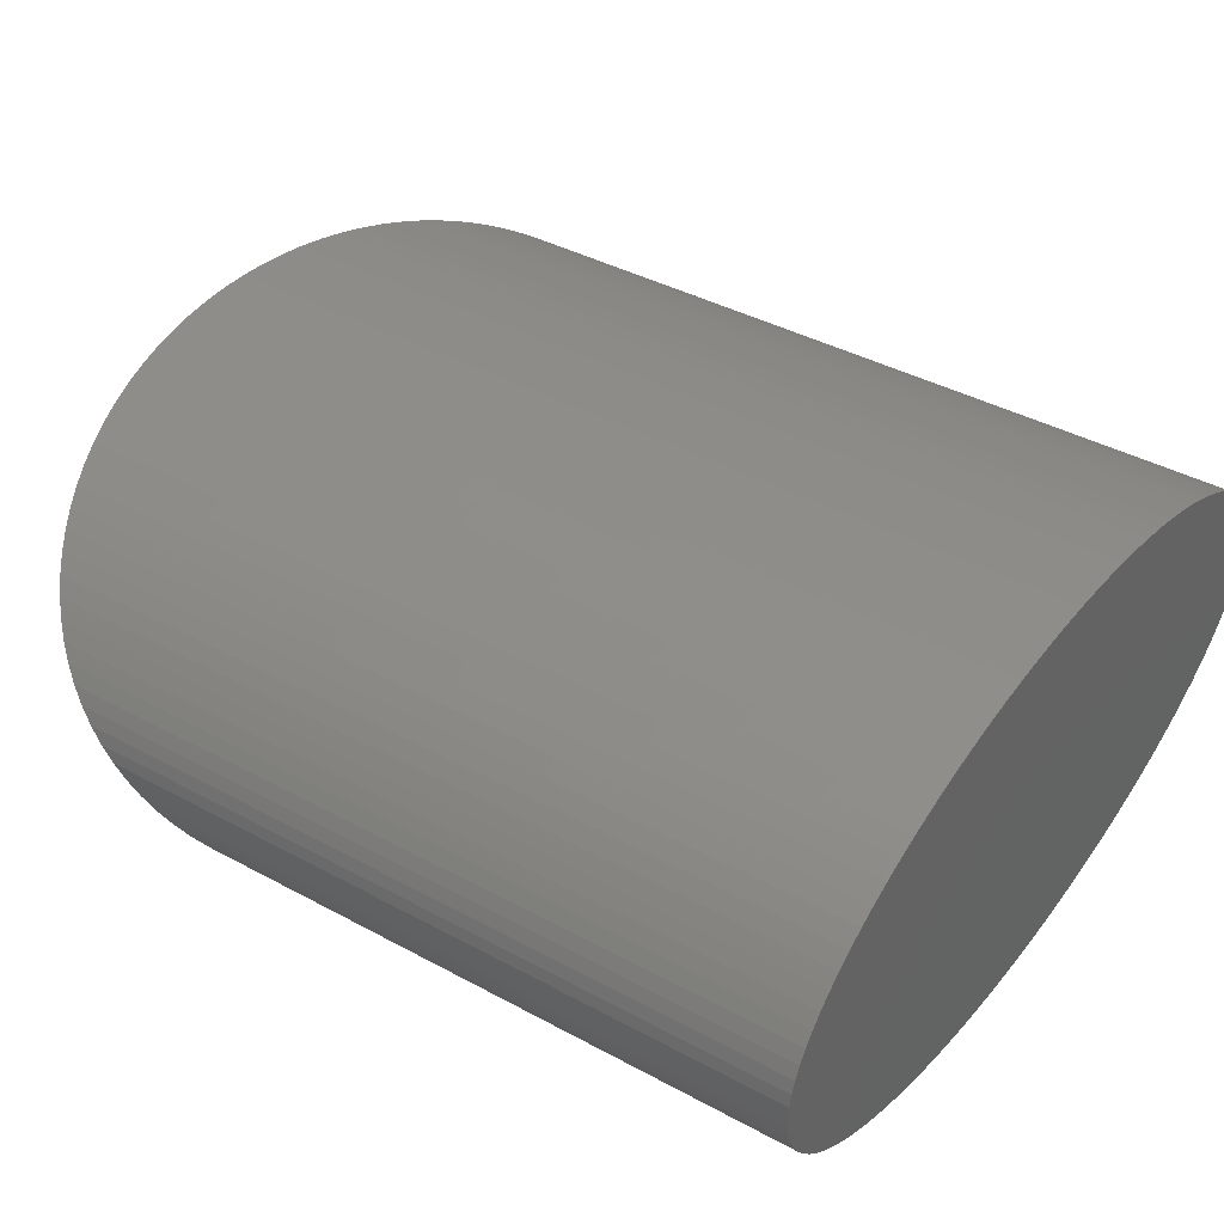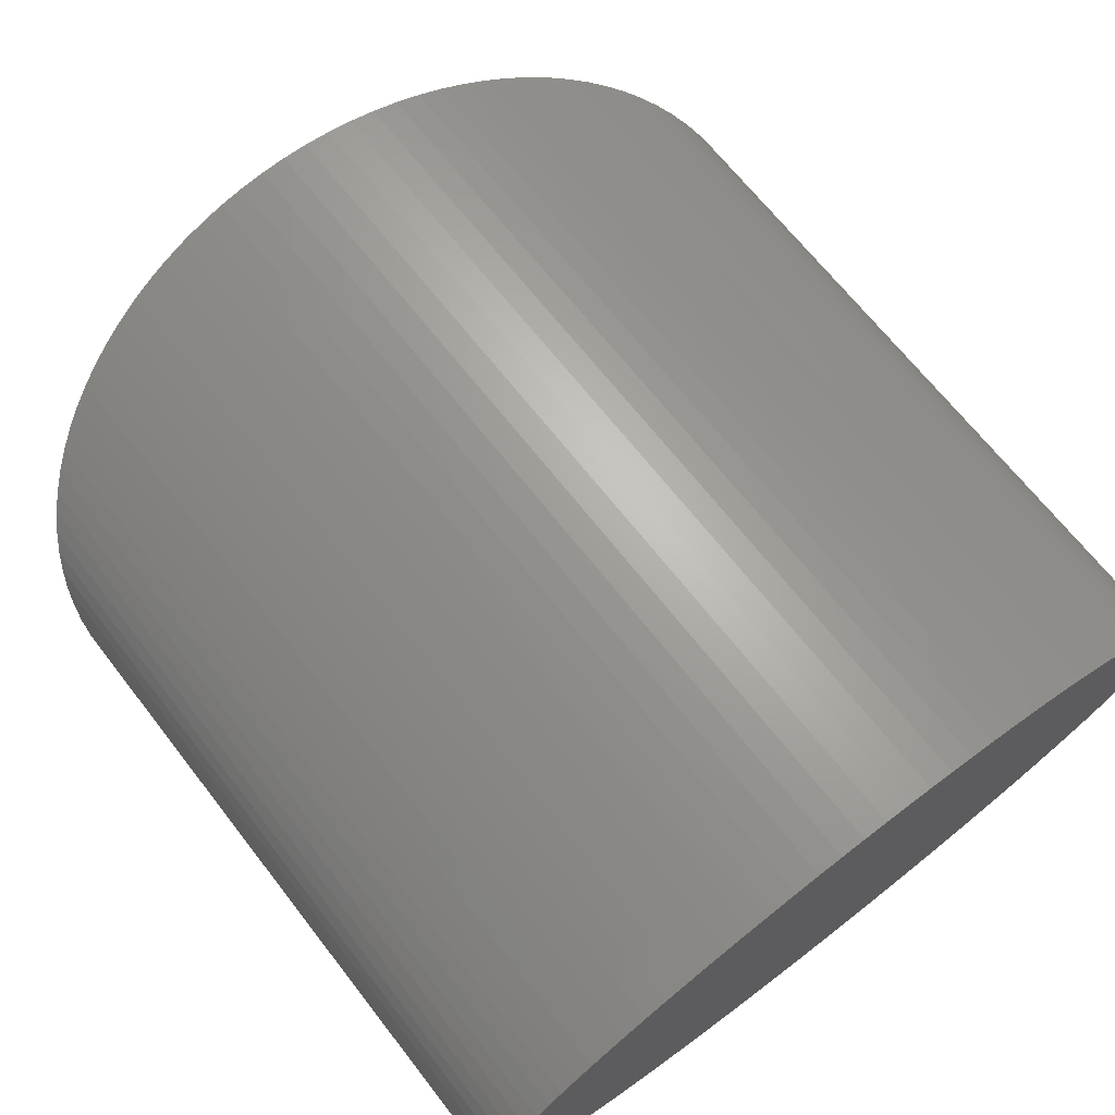
<metadata>
{"format":"stl","ext":"stl","renderer":"f3d","projection":"perspective","resolution":1024,"background":"white","views":[{"elev":39.8,"azim":124.0,"up":"+Y"},{"elev":67.7,"azim":142.1,"up":"+Y"}]}
</metadata>
<code>
# stl→obj: 400 verts, 796 faces
v -27.62 15.41 -48
v -29.66 14.58 37.12
v -27.62 15.41 38.08
v -29.66 14.58 -48
v 43.25 -1.256 18.84
v 43.33 0 -48
v 43.33 0 20.29
v 43.25 -1.256 -48
v 43.25 1.256 21.74
v 42.99 2.507 -48
v 42.99 2.507 23.18
v 43.25 1.256 -48
v 40.29 -7.362 11.79
v 41.21 -6.18 -48
v 41.21 -6.18 13.15
v 40.29 -7.362 -48
v 15.95 -18.6 -48
v 13.39 -19.02 -1.677
v 13.39 -19.02 -48
v 15.95 -18.6 -1.185
v 25.47 -16.18 -48
v 23.22 -16.89 0.7883
v 23.22 -16.89 -48
v 25.47 -16.18 1.604
v -5.431 -19.84 -48
v -2.721 -19.96 -2.761
v -5.431 -19.84 -2.625
v -2.721 -19.96 -48
v 10.78 -19.37 -48
v 8.12 -19.65 -2.398
v 8.12 -19.65 -48
v 10.78 -19.37 -2.081
v 0 -20 -2.807
v 0 -20 -48
v 2.721 -19.96 -48
v 2.721 -19.96 -2.761
v -35.06 -11.76 -48
v -33.39 -12.75 5.567
v -35.06 -11.76 6.713
v -33.39 -12.75 -48
v 5.431 -19.84 -2.625
v 5.431 -19.84 -48
v 35.06 -11.76 -48
v 33.39 -12.75 5.567
v 33.39 -12.75 -48
v 35.06 -11.76 6.713
v -41.21 6.18 27.42
v -40.29 7.362 -48
v -41.21 6.18 -48
v -40.29 7.362 28.79
v 41.97 -4.974 -48
v 41.97 -4.974 14.54
v 37.97 -9.635 -48
v 36.59 -10.72 7.913
v 36.59 -10.72 -48
v 37.97 -9.635 9.162
v 39.21 -8.516 -48
v 39.21 -8.516 10.45
v 27.62 -15.41 -48
v 27.62 -15.41 2.493
v -8.12 -19.65 -48
v -8.12 -19.65 -2.398
v 33.39 12.75 -48
v 35.06 11.76 33.86
v 35.06 11.76 -48
v 33.39 12.75 35.01
v -37.97 -9.635 -48
v -36.59 -10.72 7.913
v -37.97 -9.635 9.162
v -36.59 -10.72 -48
v -40.29 -7.362 11.79
v -41.21 -6.18 -48
v -40.29 -7.362 -48
v -41.21 -6.18 13.15
v 23.22 16.89 -48
v 25.47 16.18 38.97
v 25.47 16.18 -48
v 23.22 16.89 39.79
v -29.66 -14.58 -48
v -27.62 -15.41 2.493
v -29.66 -14.58 3.452
v -27.62 -15.41 -48
v -43.25 -1.256 18.84
v -43.33 0 -48
v -43.25 -1.256 -48
v -43.33 0 20.29
v 36.59 10.72 32.66
v 36.59 10.72 -48
v 37.97 9.635 31.41
v 37.97 9.635 -48
v -15.95 18.6 -48
v -18.45 18.1 41.18
v -15.95 18.6 41.76
v -18.45 18.1 -48
v 20.88 17.53 -48
v 20.88 17.53 40.52
v 31.59 -13.69 -48
v 29.66 -14.58 3.452
v 29.66 -14.58 -48
v 31.59 -13.69 4.478
v -10.78 19.37 -48
v -13.39 19.02 42.25
v -10.78 19.37 42.66
v -13.39 19.02 -48
v 41.97 4.974 26.03
v 41.21 6.18 -48
v 41.21 6.18 27.42
v 41.97 4.974 -48
v 10.78 19.37 -48
v 13.39 19.02 42.25
v 13.39 19.02 -48
v 10.78 19.37 42.66
v -5.431 19.84 -48
v -8.12 19.65 42.97
v -5.431 19.84 43.2
v -8.12 19.65 -48
v -13.39 -19.02 -48
v -10.78 -19.37 -2.081
v -13.39 -19.02 -1.677
v -10.78 -19.37 -48
v -35.06 11.76 -48
v -36.59 10.72 32.66
v -35.06 11.76 33.86
v -36.59 10.72 -48
v 42.99 -2.507 17.39
v 42.99 -2.507 -48
v 0 20 -48
v 2.721 19.96 43.34
v 2.721 19.96 -48
v 0 20 43.38
v -25.47 16.18 -48
v -25.47 16.18 38.97
v 5.431 19.84 -48
v 8.12 19.65 42.97
v 8.12 19.65 -48
v 5.431 19.84 43.2
v -23.22 16.89 -48
v -23.22 16.89 39.79
v 42.57 -3.748 -48
v 42.57 -3.748 15.96
v 20.88 -17.53 -48
v 18.45 -18.1 -0.6089
v 18.45 -18.1 -48
v 20.88 -17.53 0.04975
v 40.29 7.362 28.79
v 39.21 8.516 -48
v 39.21 8.516 30.12
v 40.29 7.362 -48
v -42.57 -3.748 15.96
v -42.99 -2.507 -48
v -42.57 -3.748 -48
v -42.99 -2.507 17.39
v -31.59 13.69 36.1
v -31.59 13.69 -48
v -31.59 -13.69 -48
v -31.59 -13.69 4.478
v -23.22 -16.89 -48
v -20.88 -17.53 0.04975
v -23.22 -16.89 0.7883
v -20.88 -17.53 -48
v 27.62 15.41 38.08
v 27.62 15.41 -48
v -41.97 -4.974 14.54
v -41.97 -4.974 -48
v -37.97 9.635 31.41
v -37.97 9.635 -48
v -18.45 -18.1 -48
v -15.95 -18.6 -1.185
v -18.45 -18.1 -0.6089
v -15.95 -18.6 -48
v 15.95 18.6 -48
v 18.45 18.1 41.18
v 18.45 18.1 -48
v 15.95 18.6 41.76
v -39.21 8.516 30.12
v -39.21 8.516 -48
v -42.57 3.748 24.61
v -41.97 4.974 -48
v -42.57 3.748 -48
v -41.97 4.974 26.03
v -2.721 19.96 -48
v -2.721 19.96 43.34
v 29.66 14.58 37.12
v 29.66 14.58 -48
v -20.88 17.53 -48
v -20.88 17.53 40.52
v 42.57 3.748 24.61
v 42.57 3.748 -48
v 31.59 13.69 36.1
v 31.59 13.69 -48
v -43.25 1.256 21.74
v -42.99 2.507 -48
v -43.25 1.256 -48
v -42.99 2.507 23.18
v -33.39 12.75 -48
v -33.39 12.75 35.01
v -25.47 -16.18 -48
v -25.47 -16.18 1.604
v -39.21 -8.516 -48
v -39.21 -8.516 10.45
v 11.78 16.74 -43.2
v 14.04 16.36 39.18
v 11.78 16.74 39.62
v 14.04 16.36 -43.2
v 38.06 -1.105 19.01
v 38.13 0 -43.2
v 38.06 -1.105 -43.2
v 38.13 0 20.29
v 38.06 1.105 21.56
v 37.83 2.206 -43.2
v 38.06 1.105 -43.2
v 37.83 2.206 22.83
v 20.43 -14.86 -43.2
v 18.37 -15.42 2.478
v 20.43 -14.86 3.128
v 18.37 -15.42 -43.2
v -18.37 15.42 -43.2
v -20.43 14.86 37.45
v -20.43 14.86 -43.2
v -18.37 15.42 38.1
v -9.483 -17.05 -43.2
v -7.145 -17.29 0.3244
v -7.145 -17.29 -43.2
v -9.483 -17.05 0.6029
v 4.779 17.46 -43.2
v 7.145 17.29 40.25
v 4.779 17.46 40.45
v 7.145 17.29 -43.2
v -29.38 -11.22 -43.2
v -27.8 -12.05 6.375
v -27.8 -12.05 -43.2
v -29.38 -11.22 7.333
v 4.779 -17.46 -43.2
v 2.394 -17.57 0.00456
v 4.779 -17.46 0.1247
v 2.394 -17.57 -43.2
v -24.31 13.56 -43.2
v -26.1 12.83 35.1
v -26.1 12.83 -43.2
v -24.31 13.56 35.95
v -37.46 -3.298 16.48
v -37.83 -2.206 -43.2
v -37.83 -2.206 17.74
v -37.46 -3.298 -43.2
v 32.2 -9.431 -43.2
v 30.85 -10.35 8.342
v 32.2 -9.431 9.398
v 30.85 -10.35 -43.2
v -30.85 -10.35 -43.2
v -30.85 -10.35 8.342
v 7.145 -17.29 -43.2
v 7.145 -17.29 0.3244
v 22.41 14.24 -43.2
v 24.31 13.56 35.95
v 22.41 14.24 36.73
v 24.31 13.56 -43.2
v -38.06 1.105 21.56
v -37.83 2.206 -43.2
v -37.83 2.206 22.83
v -38.06 1.105 -43.2
v -16.24 15.93 -43.2
v -16.24 15.93 38.68
v 24.31 -13.56 -43.2
v 22.41 -14.24 3.846
v 24.31 -13.56 4.628
v 22.41 -14.24 -43.2
v 29.38 -11.22 -43.2
v 27.8 -12.05 6.375
v 29.38 -11.22 7.333
v 27.8 -12.05 -43.2
v 32.2 9.431 -43.2
v 33.42 8.479 30.08
v 32.2 9.431 31.18
v 33.42 8.479 -43.2
v 16.24 15.93 -43.2
v 18.37 15.42 38.1
v 16.24 15.93 38.68
v 18.37 15.42 -43.2
v -27.8 12.05 -43.2
v -29.38 11.22 33.24
v -29.38 11.22 -43.2
v -27.8 12.05 34.2
v -34.5 -7.494 11.63
v -35.46 -6.479 -43.2
v -35.46 -6.479 12.81
v -34.5 -7.494 -43.2
v -38.13 0 20.29
v -38.13 0 -43.2
v -22.41 -14.24 -43.2
v -20.43 -14.86 3.128
v -20.43 -14.86 -43.2
v -22.41 -14.24 3.846
v 36.27 -5.439 14.01
v 36.94 -4.377 -43.2
v 36.27 -5.439 -43.2
v 36.94 -4.377 15.23
v 26.1 12.83 35.1
v 26.1 12.83 -43.2
v 9.483 -17.05 -43.2
v 9.483 -17.05 0.6029
v -26.1 -12.83 5.473
v -26.1 -12.83 -43.2
v -37.46 3.298 24.1
v -36.94 4.377 -43.2
v -36.94 4.377 25.34
v -37.46 3.298 -43.2
v 0 17.6 -43.2
v -2.394 17.57 40.57
v -2.394 17.57 -43.2
v 0 17.6 40.61
v -18.37 -15.42 2.478
v -18.37 -15.42 -43.2
v 36.94 4.377 25.34
v 36.27 5.439 -43.2
v 36.94 4.377 -43.2
v 36.27 5.439 26.57
v -14.04 -16.36 -43.2
v -11.78 -16.74 0.9591
v -11.78 -16.74 -43.2
v -14.04 -16.36 1.392
v -36.27 -5.439 -43.2
v -36.27 -5.439 14.01
v -4.779 17.46 40.45
v -4.779 17.46 -43.2
v -36.27 5.439 -43.2
v -36.27 5.439 26.57
v -11.78 16.74 -43.2
v -14.04 16.36 39.18
v -14.04 16.36 -43.2
v -11.78 16.74 39.62
v 33.42 -8.479 -43.2
v 33.42 -8.479 10.5
v 37.83 -2.206 17.74
v 37.83 -2.206 -43.2
v 30.85 10.35 -43.2
v 30.85 10.35 32.23
v 20.43 14.86 37.45
v 20.43 14.86 -43.2
v -35.46 6.479 -43.2
v -35.46 6.479 27.77
v -38.06 -1.105 -43.2
v -38.06 -1.105 19.01
v -4.779 -17.46 0.1247
v -4.779 -17.46 -43.2
v 35.46 6.479 27.77
v 34.5 7.494 -43.2
v 35.46 6.479 -43.2
v 34.5 7.494 28.94
v 0 -17.6 -0.03554
v 0 -17.6 -43.2
v -24.31 -13.56 -43.2
v -24.31 -13.56 4.628
v 16.24 -15.93 1.899
v 16.24 -15.93 -43.2
v -16.24 -15.93 1.899
v -16.24 -15.93 -43.2
v 35.46 -6.479 12.81
v 35.46 -6.479 -43.2
v -7.145 17.29 40.25
v -7.145 17.29 -43.2
v -32.2 9.431 -43.2
v -33.42 8.479 30.08
v -33.42 8.479 -43.2
v -32.2 9.431 31.18
v 9.483 17.05 -43.2
v 9.483 17.05 39.97
v 14.04 -16.36 -43.2
v 11.78 -16.74 0.9591
v 14.04 -16.36 1.392
v 11.78 -16.74 -43.2
v -36.94 -4.377 -43.2
v -36.94 -4.377 15.23
v 34.5 -7.494 11.63
v 34.5 -7.494 -43.2
v 37.46 -3.298 16.48
v 37.46 -3.298 -43.2
v -33.42 -8.479 10.5
v -33.42 -8.479 -43.2
v -32.2 -9.431 -43.2
v -32.2 -9.431 9.398
v -34.5 7.494 28.94
v -34.5 7.494 -43.2
v -30.85 10.35 -43.2
v -30.85 10.35 32.23
v 29.38 11.22 -43.2
v 29.38 11.22 33.24
v 37.46 3.298 24.1
v 37.46 3.298 -43.2
v 27.8 12.05 34.2
v 27.8 12.05 -43.2
v -2.394 -17.57 -43.2
v -2.394 -17.57 0.00456
v -9.483 17.05 -43.2
v -9.483 17.05 39.97
v 26.1 -12.83 -43.2
v 26.1 -12.83 5.473
v 2.394 17.57 -43.2
v 2.394 17.57 40.57
v -22.41 14.24 -43.2
v -22.41 14.24 36.73
f 1 2 3
f 2 1 4
f 5 6 7
f 6 5 8
f 9 10 11
f 10 9 12
f 7 12 9
f 12 7 6
f 13 14 15
f 14 13 16
f 17 18 19
f 18 17 20
f 21 22 23
f 22 21 24
f 25 26 27
f 26 25 28
f 29 30 31
f 30 29 32
f 28 33 26
f 33 28 34
f 35 33 34
f 33 35 36
f 37 38 39
f 38 37 40
f 31 41 42
f 41 31 30
f 43 44 45
f 44 43 46
f 47 48 49
f 48 47 50
f 15 51 52
f 51 15 14
f 53 54 55
f 54 53 56
f 57 56 53
f 56 57 58
f 59 24 21
f 24 59 60
f 61 27 62
f 27 61 25
f 63 64 65
f 64 63 66
f 67 68 69
f 68 67 70
f 71 72 73
f 72 71 74
f 75 76 77
f 76 75 78
f 79 80 81
f 80 79 82
f 83 84 85
f 84 83 86
f 65 87 88
f 87 65 64
f 88 89 90
f 89 88 87
f 91 92 93
f 92 91 94
f 95 78 75
f 78 95 96
f 97 98 99
f 98 97 100
f 101 102 103
f 102 101 104
f 105 106 107
f 106 105 108
f 109 110 111
f 110 109 112
f 113 114 115
f 114 113 116
f 117 118 119
f 118 117 120
f 121 122 123
f 122 121 124
f 125 8 5
f 8 125 126
f 127 128 129
f 128 127 130
f 55 46 43
f 46 55 54
f 131 3 132
f 3 131 1
f 133 134 135
f 134 133 136
f 99 60 59
f 60 99 98
f 137 132 138
f 132 137 131
f 19 32 29
f 32 19 18
f 52 139 140
f 139 52 51
f 141 142 143
f 142 141 144
f 145 146 147
f 146 145 148
f 149 150 151
f 150 149 152
f 90 147 146
f 147 90 89
f 4 153 2
f 153 4 154
f 155 81 156
f 81 155 79
f 157 158 159
f 158 157 160
f 23 144 141
f 144 23 22
f 104 93 102
f 93 104 91
f 42 36 35
f 36 42 41
f 116 103 114
f 103 116 101
f 77 161 162
f 161 77 76
f 163 151 164
f 151 163 149
f 124 165 122
f 165 124 166
f 70 39 68
f 39 70 37
f 167 168 169
f 168 167 170
f 171 172 173
f 172 171 174
f 166 175 165
f 175 166 176
f 177 178 179
f 178 177 180
f 74 164 72
f 164 74 163
f 129 136 133
f 136 129 128
f 45 100 97
f 100 45 44
f 181 115 182
f 115 181 113
f 143 20 17
f 20 143 142
f 162 183 184
f 183 162 161
f 185 138 186
f 138 185 137
f 173 96 95
f 96 173 172
f 127 182 130
f 182 127 181
f 120 62 118
f 62 120 61
f 187 108 105
f 108 187 188
f 184 189 190
f 189 184 183
f 191 192 193
f 192 191 194
f 107 148 145
f 148 107 106
f 195 123 196
f 123 195 121
f 11 188 187
f 188 11 10
f 58 16 13
f 16 58 57
f 50 176 48
f 176 50 175
f 194 179 192
f 179 194 177
f 154 196 153
f 196 154 195
f 152 85 150
f 85 152 83
f 197 159 198
f 159 197 157
f 170 119 168
f 119 170 117
f 40 156 38
f 156 40 155
f 180 49 178
f 49 180 47
f 135 112 109
f 112 135 134
f 190 66 63
f 66 190 189
f 111 174 171
f 174 111 110
f 140 126 125
f 126 140 139
f 94 186 92
f 186 94 185
f 8 12 6
f 126 12 8
f 126 10 12
f 139 10 126
f 139 188 10
f 51 188 139
f 51 108 188
f 14 108 51
f 14 106 108
f 16 106 14
f 16 148 106
f 57 148 16
f 57 146 148
f 53 146 57
f 53 90 146
f 55 90 53
f 55 88 90
f 43 88 55
f 43 65 88
f 45 65 43
f 45 63 65
f 97 63 45
f 97 190 63
f 99 190 97
f 99 184 190
f 59 184 99
f 59 162 184
f 21 162 59
f 21 77 162
f 23 77 21
f 23 75 77
f 141 75 23
f 141 95 75
f 143 95 141
f 143 173 95
f 17 173 143
f 17 171 173
f 19 171 17
f 19 111 171
f 29 111 19
f 29 109 111
f 31 109 29
f 31 135 109
f 42 135 31
f 42 133 135
f 35 133 42
f 35 129 133
f 34 129 35
f 34 127 129
f 28 127 34
f 28 181 127
f 25 181 28
f 25 113 181
f 61 113 25
f 61 116 113
f 120 116 61
f 120 101 116
f 117 101 120
f 117 104 101
f 170 104 117
f 170 91 104
f 167 91 170
f 167 94 91
f 160 94 167
f 160 185 94
f 157 185 160
f 157 137 185
f 197 137 157
f 197 131 137
f 82 131 197
f 82 1 131
f 79 1 82
f 79 4 1
f 155 4 79
f 155 154 4
f 40 154 155
f 40 195 154
f 37 195 40
f 37 121 195
f 70 121 37
f 70 124 121
f 67 124 70
f 67 166 124
f 199 166 67
f 199 176 166
f 73 176 199
f 73 48 176
f 72 48 73
f 72 49 48
f 164 49 72
f 164 178 49
f 151 178 164
f 151 179 178
f 150 179 151
f 150 192 179
f 85 192 150
f 85 193 192
f 193 85 84
f 86 193 84
f 193 86 191
f 160 169 158
f 169 160 167
f 199 69 200
f 69 199 67
f 200 73 199
f 73 200 71
f 82 198 80
f 198 82 197
f 201 202 203
f 202 201 204
f 205 206 207
f 206 205 208
f 209 210 211
f 210 209 212
f 208 211 206
f 211 208 209
f 213 214 215
f 214 213 216
f 217 218 219
f 218 217 220
f 221 222 223
f 222 221 224
f 225 226 227
f 226 225 228
f 229 230 231
f 230 229 232
f 233 234 235
f 234 233 236
f 237 238 239
f 238 237 240
f 241 242 243
f 242 241 244
f 245 246 247
f 246 245 248
f 249 232 229
f 232 249 250
f 251 235 252
f 235 251 233
f 253 254 255
f 254 253 256
f 257 258 259
f 258 257 260
f 261 220 217
f 220 261 262
f 263 264 265
f 264 263 266
f 267 268 269
f 268 267 270
f 271 272 273
f 272 271 274
f 248 269 246
f 269 248 267
f 275 276 277
f 276 275 278
f 279 280 281
f 280 279 282
f 283 284 285
f 284 283 286
f 287 260 257
f 260 287 288
f 289 290 291
f 290 289 292
f 293 294 295
f 294 293 296
f 256 297 254
f 297 256 298
f 299 252 300
f 252 299 251
f 231 301 302
f 301 231 230
f 303 304 305
f 304 303 306
f 307 308 309
f 308 307 310
f 291 311 312
f 311 291 290
f 313 314 315
f 314 313 316
f 317 318 319
f 318 317 320
f 285 321 322
f 321 285 284
f 309 323 324
f 323 309 308
f 305 325 326
f 325 305 304
f 327 328 329
f 328 327 330
f 331 247 332
f 247 331 245
f 333 207 334
f 207 333 205
f 204 277 202
f 277 204 275
f 335 273 336
f 273 335 271
f 278 337 276
f 337 278 338
f 326 339 340
f 339 326 325
f 243 341 342
f 341 243 242
f 223 343 344
f 343 223 222
f 345 346 347
f 346 345 348
f 236 349 234
f 349 236 350
f 259 306 303
f 306 259 258
f 351 292 289
f 292 351 352
f 216 353 214
f 353 216 354
f 312 355 356
f 355 312 311
f 357 295 358
f 295 357 293
f 324 359 360
f 359 324 323
f 361 362 363
f 362 361 364
f 365 203 366
f 203 365 201
f 338 255 337
f 255 338 253
f 367 368 369
f 368 367 370
f 322 371 372
f 371 322 321
f 370 300 368
f 300 370 299
f 274 348 272
f 348 274 346
f 373 358 374
f 358 373 357
f 375 334 376
f 334 375 333
f 374 332 373
f 332 374 331
f 286 377 378
f 377 286 283
f 379 250 249
f 250 379 380
f 363 381 382
f 381 363 362
f 383 364 361
f 364 383 384
f 385 336 386
f 336 385 335
f 387 315 388
f 315 387 313
f 298 389 297
f 389 298 390
f 316 347 314
f 347 316 345
f 212 388 210
f 388 212 387
f 391 349 350
f 349 391 392
f 390 386 389
f 386 390 385
f 319 224 221
f 224 319 318
f 296 376 294
f 376 296 375
f 393 330 327
f 330 393 394
f 329 262 261
f 262 329 328
f 395 265 396
f 265 395 263
f 228 366 226
f 366 228 365
f 344 392 391
f 392 344 343
f 342 288 287
f 288 342 341
f 378 380 379
f 380 378 377
f 372 244 241
f 244 372 371
f 397 227 398
f 227 397 225
f 354 369 353
f 369 354 367
f 281 384 383
f 384 281 280
f 307 398 310
f 398 307 397
f 266 215 264
f 215 266 213
f 239 282 279
f 282 239 238
f 360 394 393
f 394 360 359
f 356 320 317
f 320 356 355
f 399 240 237
f 240 399 400
f 219 400 399
f 400 219 218
f 340 382 381
f 382 340 339
f 302 352 351
f 352 302 301
f 270 396 268
f 396 270 395
f 211 207 206
f 210 207 211
f 210 334 207
f 388 334 210
f 388 376 334
f 315 376 388
f 315 294 376
f 314 294 315
f 314 295 294
f 347 295 314
f 347 358 295
f 346 358 347
f 346 374 358
f 274 374 346
f 274 331 374
f 271 331 274
f 271 245 331
f 335 245 271
f 335 248 245
f 385 248 335
f 385 267 248
f 390 267 385
f 390 270 267
f 298 270 390
f 298 395 270
f 256 395 298
f 256 263 395
f 253 263 256
f 253 266 263
f 338 266 253
f 338 213 266
f 278 213 338
f 278 216 213
f 275 216 278
f 275 354 216
f 204 354 275
f 204 367 354
f 201 367 204
f 201 370 367
f 365 370 201
f 365 299 370
f 228 299 365
f 228 251 299
f 225 251 228
f 225 233 251
f 397 233 225
f 397 236 233
f 307 236 397
f 307 350 236
f 309 350 307
f 309 391 350
f 324 391 309
f 324 344 391
f 360 344 324
f 360 223 344
f 393 223 360
f 393 221 223
f 327 221 393
f 327 319 221
f 329 319 327
f 329 317 319
f 261 317 329
f 261 356 317
f 217 356 261
f 217 312 356
f 219 312 217
f 219 291 312
f 399 291 219
f 399 289 291
f 237 289 399
f 237 351 289
f 239 351 237
f 239 302 351
f 279 302 239
f 279 231 302
f 281 231 279
f 281 229 231
f 383 229 281
f 383 249 229
f 361 249 383
f 361 379 249
f 363 379 361
f 363 378 379
f 382 378 363
f 382 286 378
f 339 286 382
f 339 284 286
f 325 284 339
f 325 321 284
f 304 321 325
f 304 371 321
f 306 371 304
f 306 244 371
f 258 244 306
f 258 242 244
f 260 242 258
f 260 341 242
f 341 260 288
f 308 130 182
f 323 182 115
f 130 308 310
f 359 115 114
f 398 130 310
f 394 114 103
f 227 128 398
f 330 103 102
f 128 227 136
f 328 102 93
f 226 136 227
f 262 93 92
f 136 226 134
f 366 134 226
f 130 398 128
f 220 92 186
f 182 323 308
f 115 359 323
f 114 394 359
f 218 186 138
f 103 330 394
f 102 328 330
f 400 138 132
f 93 262 328
f 92 220 262
f 240 132 3
f 186 218 220
f 282 3 2
f 138 400 218
f 280 2 153
f 132 240 400
f 3 238 240
f 384 153 196
f 3 282 238
f 364 196 123
f 2 280 282
f 362 123 122
f 153 384 280
f 381 122 165
f 196 364 384
f 340 165 175
f 123 362 364
f 122 381 362
f 326 175 50
f 165 340 381
f 305 50 47
f 175 326 340
f 303 47 180
f 50 305 326
f 303 180 177
f 47 303 305
f 259 177 194
f 177 259 303
f 257 194 191
f 194 257 259
f 287 191 86
f 191 287 257
f 83 287 86
f 287 83 342
f 152 342 83
f 342 152 243
f 149 243 152
f 243 149 241
f 163 241 149
f 74 241 163
f 241 74 372
f 71 372 74
f 372 71 322
f 200 322 71
f 322 200 285
f 69 285 200
f 285 69 283
f 68 283 69
f 283 68 377
f 39 377 68
f 377 39 380
f 38 380 39
f 380 38 250
f 156 250 38
f 250 156 232
f 81 232 156
f 232 81 230
f 80 230 81
f 230 80 301
f 301 80 352
f 198 352 80
f 352 198 292
f 159 292 198
f 292 159 290
f 158 290 159
f 290 158 311
f 169 311 158
f 311 169 355
f 168 355 169
f 355 168 320
f 119 320 168
f 320 119 318
f 118 318 119
f 318 118 224
f 62 224 118
f 134 366 112
f 203 112 366
f 112 203 110
f 202 110 203
f 110 202 174
f 277 174 202
f 174 277 172
f 276 172 277
f 172 276 96
f 337 96 276
f 96 337 78
f 255 78 337
f 78 255 76
f 254 76 255
f 76 254 161
f 297 161 254
f 389 161 297
f 161 389 183
f 386 183 389
f 183 386 189
f 336 189 386
f 189 336 66
f 273 66 336
f 66 273 64
f 272 64 273
f 64 272 87
f 348 87 272
f 87 348 89
f 345 89 348
f 89 345 147
f 316 147 345
f 147 316 145
f 313 145 316
f 145 313 107
f 387 107 313
f 107 387 105
f 105 387 187
f 212 187 387
f 187 212 11
f 209 11 212
f 11 209 9
f 208 9 209
f 208 7 9
f 5 208 205
f 208 5 7
f 125 205 333
f 205 125 5
f 140 333 375
f 333 140 125
f 15 375 296
f 375 52 140
f 13 296 293
f 375 15 52
f 58 293 357
f 296 13 15
f 56 357 373
f 54 373 332
f 293 58 13
f 46 332 247
f 357 56 58
f 44 247 246
f 373 54 56
f 100 246 269
f 332 46 54
f 98 269 268
f 247 44 46
f 60 268 396
f 60 396 265
f 246 100 44
f 24 265 264
f 269 98 100
f 22 264 215
f 268 60 98
f 144 215 214
f 142 214 353
f 265 24 60
f 20 353 369
f 18 369 368
f 264 22 24
f 32 368 300
f 30 300 252
f 41 252 235
f 215 144 22
f 36 235 234
f 33 234 349
f 224 62 222
f 214 142 144
f 27 222 62
f 353 20 142
f 222 27 343
f 369 18 20
f 26 343 27
f 368 32 18
f 343 26 392
f 300 30 32
f 33 392 26
f 252 41 30
f 392 33 349
f 235 36 41
f 234 33 36

</code>
